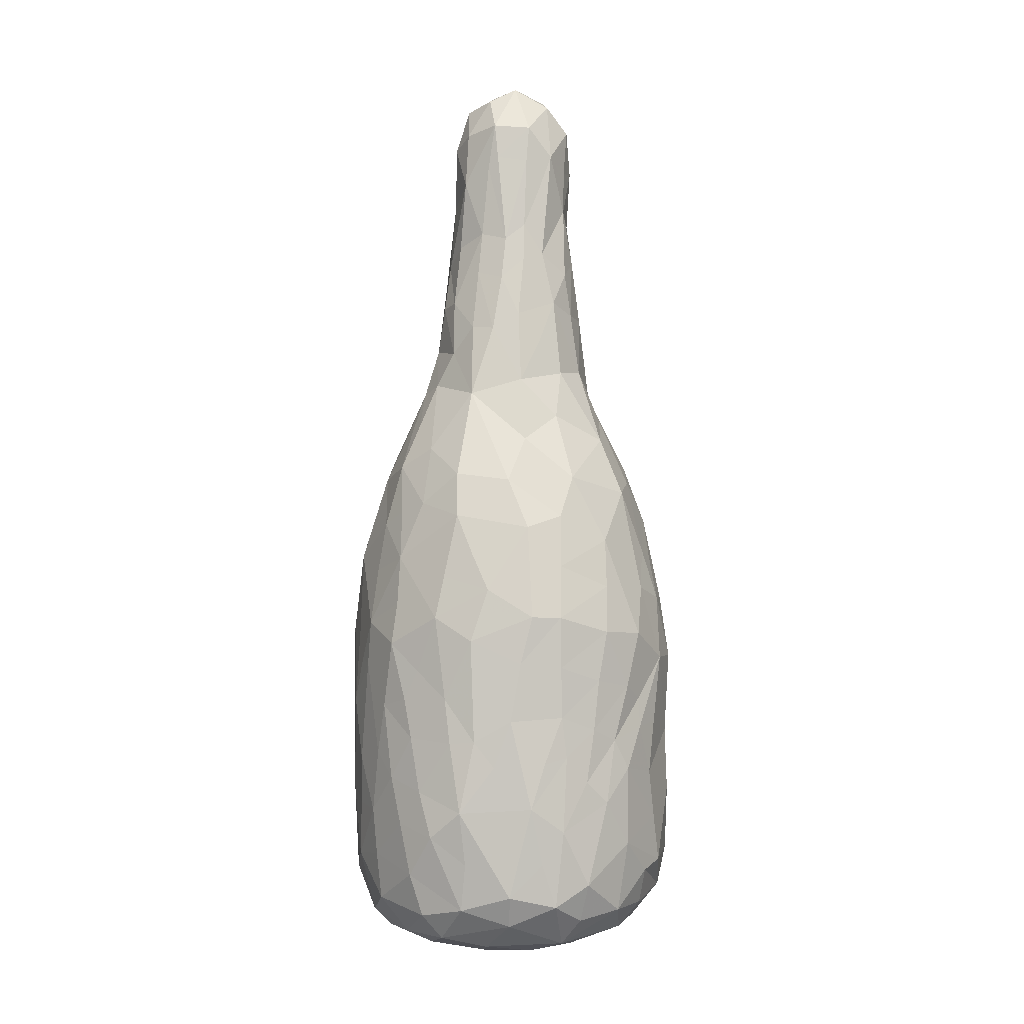
<metadata>
{"format":"obj","ext":"obj","renderer":"f3d","projection":"perspective","resolution":1024,"background":"white","views":[{"elev":-3.0,"azim":113.3,"up":"+Z"}]}
</metadata>
<code>
v -0.02676 0.01007 0.05912
v -0.0262 0.003252 0.04607
v -0.02614 0.003669 0.05742
v -0.02582 0.007049 0.02137
v -0.02541 0.005914 0.06907
v -0.02541 0.01541 0.0606
v -0.02509 0.00708 0.01672
v -0.02488 0.001792 0.07084
v -0.02466 -0.0002007 0.02592
v -0.02438 -0.001812 0.06006
v -0.02432 0.01507 0.02902
v -0.02414 -0.00309 0.04416
v -0.02298 0.006658 0.0119
v -0.02239 0.009873 0.08093
v -0.02234 0.0197 0.03258
v -0.022 0.02212 0.04921
v -0.02195 -0.003112 0.0157
v -0.02181 -0.006444 0.06673
v -0.02185 0.01583 0.07568
v -0.02176 -0.007715 0.04359
v -0.02143 0.01867 0.01377
v -0.02117 0.005914 0.08573
v -0.02113 -0.007859 0.02668
v -0.02109 0.02377 0.05937
v -0.02058 -0.005362 0.07849
v -0.02024 -0.001023 0.08423
v -0.01965 -0.003321 0.01184
v -0.01959 -0.008774 0.01658
v -0.01935 -0.01059 0.05576
v -0.01881 0.02208 0.07337
v -0.01874 0.01641 0.08613
v -0.01847 0.02472 0.02287
v -0.01826 0.002803 0.008868
v -0.01797 0.01546 0.008275
v -0.01804 0.01231 0.09139
v -0.01715 -0.01454 0.03727
v -0.01715 -0.01158 0.07431
v -0.01689 -0.01388 0.06096
v -0.01668 0.00257 0.09627
v -0.01486 0.02901 0.05443
v -0.01541 0.0274 0.0176
v -0.01498 0.02875 0.03507
v -0.01479 -0.0058 0.009396
v -0.01451 0.008872 0.1017
v -0.01439 0.02096 0.0877
v -0.01382 0.02423 0.01107
v -0.01354 0.02741 0.07454
v -0.01325 -0.007445 0.08925
v -0.0122 -0.01674 0.04914
v -0.01172 0.007081 0.1213
v -0.01178 0.009293 0.1098
v -0.01156 0.002765 0.1103
v -0.01136 -0.01467 0.01379
v -0.01108 -0.003668 0.1011
v -0.01066 -0.01663 0.02382
v -0.01036 0.03207 0.04001
v -0.01012 0.01512 0.1044
v -0.009891 0.0323 0.06096
v -0.009872 0.01022 0.005487
v -0.009466 0.03256 0.02151
v -0.008924 -0.009074 0.09447
v -0.008849 0.0125 0.1225
v -0.009199 0.001996 0.1227
v -0.00893 -0.01913 0.03561
v -0.008774 0.008245 0.1341
v -0.00838 0.008955 0.1463
v -0.008309 0.004377 0.1469
v -0.008043 -0.002404 0.006257
v -0.00798 -0.002678 0.1112
v -0.007956 -0.01436 0.08474
v -0.007628 -0.01901 0.06563
v -0.007599 0.02547 0.091
v -0.007588 0.007877 0.1555
v -0.007103 0.002489 0.1359
v -0.00645 0.02722 0.009258
v -0.006435 0.01266 0.149
v -0.00633 0.0009386 0.1428
v -0.006329 0.01672 0.1136
v -0.00609 0.01906 0.006029
v -0.006067 0.02979 0.08114
v -0.005903 0.01326 0.1372
v -0.005895 -0.01228 0.008878
v -0.005786 -0.01768 0.01342
v -0.005357 -0.01957 0.07261
v -0.005211 0.001107 0.1552
v -0.004656 -0.001848 0.1279
v -0.005082 0.03317 0.06752
v -0.004708 0.03268 0.01537
v -0.004608 -0.006509 0.1044
v -0.004579 0.01643 0.1262
v -0.004306 0.03471 0.03274
v -0.004114 0.01296 0.156
v -0.004208 0.03437 0.04326
v -0.003977 -0.004591 0.113
v -0.003819 -0.01384 0.08921
v -0.003792 0.0198 0.1043
v -0.003919 -0.02041 0.0419
v -0.003729 0.03532 0.05673
v -0.003105 -0.001724 0.1371
v -0.002976 0.005337 0.1608
v -0.002231 -0.009308 0.09964
v -0.002048 -0.001743 0.1489
v -0.001987 0.0162 0.1364
v -0.001955 -0.02008 0.01603
v -0.001951 0.01687 0.1462
v -0.001566 -0.02078 0.03105
v -0.001118 -0.00412 0.1218
v -0.001134 0.01902 0.1184
v -0.001027 0.01159 0.1602
v 0.000125 0.02878 0.08795
v 0.000122 -0.007731 0.104
v 0.001232 0.0175 0.1532
v 0.001119 -0.02105 0.06824
v 0.0007501 0.02362 0.09947
v 0.00156 -0.002895 0.1395
v 0.001369 0.03485 0.06715
v 0.001475 -0.004325 0.1303
v 0.001475 0.01859 0.1288
v 0.001168 -0.02116 0.05311
v 0.001978 -0.002312 0.1556
v 0.002427 0.03531 0.0207
v 0.002481 0.003469 0.1611
v 0.002286 -0.005206 0.005767
v 0.002678 0.006999 0.004851
v 0.003561 0.03615 0.05654
v 0.003566 -0.01825 0.0798
v 0.003745 -0.006053 0.1151
v 0.003757 0.01784 0.1381
v 0.004517 -0.002857 0.1508
v 0.004517 0.03243 0.0133
v 0.004577 0.01497 0.1576
v 0.004646 0.02119 0.1081
v 0.004974 0.01977 0.1184
v 0.005023 -0.02079 0.01705
v 0.00535 -0.01718 0.01136
v 0.005503 -0.01581 0.08747
v 0.00588 0.02907 0.008996
v 0.006058 0.01903 0.1258
v 0.006229 0.035 0.03644
v 0.00644 -0.02176 0.04539
v 0.006458 0.0094 0.1611
v 0.006753 0.03432 0.0192
v 0.006786 -0.02098 0.06642
v 0.006867 -0.00445 0.124
v 0.007024 0.02625 0.09525
v 0.0071 -0.01377 0.008669
v 0.007376 0.02031 0.005593
v 0.007392 0.0004665 0.1575
v 0.007762 -0.02064 0.03135
v 0.007467 -0.002199 0.1397
v 0.00754 0.03049 0.08571
v 0.007799 0.03415 0.06883
v 0.008131 0.01714 0.1474
v 0.008753 -0.001476 0.1501
v 0.009376 0.005588 0.1586
v 0.009525 -0.007481 0.1036
v 0.009789 -0.002178 0.128
v 0.01003 0.01842 0.1202
v 0.01041 0.01638 0.1293
v 0.01072 0.02007 0.1073
v 0.01099 -0.004062 0.1122
v 0.01108 0.01407 0.1525
v 0.01179 0.03506 0.06087
v 0.01169 0.002302 0.1519
v 0.01186 -0.01788 0.07682
v 0.01228 -0.01186 0.09306
v 0.01227 0.01363 0.1344
v 0.01233 -0.003965 0.005505
v 0.01254 -0.002044 0.1199
v 0.01259 0.001173 0.131
v 0.01274 0.03145 0.01301
v 0.01282 0.002249 0.1426
v 0.01302 -0.01916 0.01801
v 0.01327 0.03347 0.02458
v 0.01336 0.008326 0.1529
v 0.01364 0.03373 0.03751
v 0.01375 -0.005426 0.104
v 0.01393 -0.01968 0.04397
v 0.01405 0.01076 0.1319
v 0.01416 0.006199 0.133
v 0.01436 0.02066 0.09923
v 0.01466 -0.01922 0.06148
v 0.01497 0.01587 0.005249
v 0.01512 0.01372 0.1179
v 0.01513 0.001097 0.1204
v 0.01562 0.03031 0.07695
v 0.01551 0.007316 0.004845
v 0.01613 0.03218 0.04241
v 0.01628 -0.01181 0.08854
v 0.01641 -0.001707 0.1054
v 0.01643 0.001562 0.1111
v 0.01678 -0.018 0.03331
v 0.01683 0.01491 0.1058
v 0.01715 0.005688 0.1157
v 0.01716 0.009647 0.1153
v 0.01797 0.02518 0.08798
v 0.01819 0.03154 0.0319
v 0.01828 0.02314 0.007533
v 0.01829 -0.009865 0.008706
v 0.01858 -0.01547 0.07463
v 0.01867 0.03175 0.06109
v 0.01904 -0.01266 0.01139
v 0.01916 0.02693 0.01174
v 0.01993 0.01705 0.09489
v 0.02017 0.006839 0.1033
v 0.02031 -0.01602 0.04882
v 0.02082 -0.01462 0.02147
v 0.02083 0.02909 0.01806
v 0.02125 -0.0001698 0.006696
v 0.02149 0.02431 0.08105
v 0.02187 -0.006036 0.09037
v 0.02141 0.02908 0.03549
v 0.02297 0.0002395 0.09339
v 0.02317 -0.008526 0.08008
v 0.02344 -0.01311 0.03856
v 0.02381 -0.003721 0.008812
v 0.02388 0.01137 0.007041
v 0.02449 0.0158 0.0874
v 0.02461 0.02464 0.01454
v 0.02471 0.02609 0.02725
v 0.02492 0.02591 0.04656
v 0.02559 0.02594 0.0635
v 0.02579 0.02 0.07904
v 0.02584 -0.007866 0.01464
v 0.02602 -0.01006 0.06272
v 0.02638 -0.009255 0.02989
v 0.02646 0.01686 0.01115
v 0.02668 0.000488 0.08352
v 0.02687 0.007194 0.08854
v 0.02693 0.00437 0.008548
v 0.02806 -0.003231 0.07394
v 0.02827 0.02167 0.03123
v 0.02845 0.02194 0.06361
v 0.02907 -0.005767 0.04828
v 0.02889 0.01793 0.01631
v 0.02892 0.008098 0.08116
v 0.0295 0.001887 0.01258
v 0.02986 -0.003925 0.03599
v 0.02976 0.01852 0.04597
v 0.03016 0.00953 0.0139
v 0.03015 0.01445 0.06829
v 0.03055 -0.003637 0.05904
v 0.03069 7.267e-05 0.01952
v 0.03138 0.0005494 0.04292
v 0.03167 0.01258 0.04248
v 0.03178 0.012 0.05956
v 0.03208 0.005479 0.06355
v 0.03209 0.007302 0.04967
v 0.03246 0.004809 0.02616
v 0.03258 0.01029 0.03055
v 0.00767 0.03232 0.07727
v -0.02359 0.01563 0.06834
v 0.006639 -0.02131 0.05743
v 0.0204 0.03002 0.04439
v -0.002679 0.002417 0.005546
v 0.01362 0.007195 0.1451
v 0.007005 -0.01214 0.09459
v 0.01565 -0.008709 0.09513
v -0.02473 0.01496 0.03918
v -0.01043 0.032 0.04792
v 0.03113 0.01071 0.02172
v 0.005148 0.03551 0.04531
v 0.03025 -0.002026 0.02817
v 0.02508 -0.004392 0.08212
v 0.03182 0.002362 0.03379
v -0.01807 -0.0127 0.04654
v -0.005972 -0.01952 0.02706
v -0.006932 0.03339 0.05198
v 0.01355 0.009005 0.147
v -0.007626 0.01254 0.1295
v 0.009684 0.03425 0.0495
v 0.0138 0.0337 0.05166
v -0.02124 0.02031 0.0233
v 0.03063 0.01581 0.03822
v -0.01034 0.02637 0.0834
v -0.01113 0.02156 0.008522
v 0.02233 0.01132 0.09535
v -0.02494 0.01124 0.06651
v -0.0244 -0.001646 0.03504
v 0.02345 0.02521 0.07235
v 0.009271 0.01676 0.1384
v 0.01531 0.01051 0.1247
v -0.000401 -0.005988 0.1126
v -0.01218 0.01906 0.09447
v -0.01288 0.0157 0.09838
v 0.003594 0.03284 0.07559
v 0.01315 0.01387 0.1281
v 0.01542 0.005985 0.1257
v 0.03229 0.008324 0.04218
v -0.02644 0.008802 0.04691
v -0.02612 0.007998 0.03324
v -0.02492 0.01525 0.04639
v 0.03082 0.00652 0.07055
v -0.01788 0.02642 0.04827
v -0.01533 0.02859 0.04363
v -0.02389 0.0078 0.07518
v 0.02649 0.02293 0.02182
v 0.009948 0.03462 0.04448
v 0.02773 -0.007629 0.04012
v -0.02369 0.01079 0.07331
v 0.002754 -0.005244 0.1221
v -0.0201 0.02362 0.0377
v -0.005305 -0.01988 0.05152
v 0.02237 -0.01367 0.03066
v -0.0255 0.00168 0.03692
v -0.02598 0.005484 0.03155
v 0.01997 -0.01533 0.06124
v 0.02432 -0.009455 0.07197
v 0.01316 0.01692 0.1129
v 0.01161 0.01381 0.1463
v 0.00299 0.01764 0.1454
v -0.009569 0.0137 0.1135
v 0.02095 0.02058 0.08763
v 0.006635 -0.006767 0.1094
v -0.02229 -0.006052 0.05204
v -0.01092 -0.01733 0.05661
v 0.0143 -0.01945 0.05273
v -0.02206 0.02112 0.04061
v -0.01732 0.02559 0.06696
v -0.00854 0.01978 0.09887
v 0.02525 0.02592 0.05503
v -0.0218 -0.007126 0.03568
v 0.01982 0.03069 0.05272
v -0.01579 0.02751 0.02588
v 0.003647 -0.008395 0.1016
v 0.02677 0.02352 0.0388
v 0.03073 0.01411 0.02343
v 0.01914 -0.003871 0.09788
v 0.008927 -0.004256 0.1181
v 0.03108 -0.0008551 0.04954
v 0.02918 0.0201 0.05569
v 0.004411 0.03515 0.02859
v 0.02352 0.007017 0.09593
v 0.02285 -0.01328 0.0561
v -0.001573 0.03239 0.07447
v 0.01854 -0.01701 0.04107
v 0.01706 0.03114 0.06891
v -0.01472 -0.009888 0.08187
v -0.02426 -0.002451 0.05211
v -0.02273 0.004691 0.07949
v 0.01746 -0.00626 0.09677
v 0.01496 -0.01854 0.02558
v 0.02712 0.02097 0.07132
v 0.01277 -0.01876 0.06875
v 0.0113 3.571e-05 0.1353
v 0.02612 -0.008642 0.02228
v 0.02948 -0.003073 0.06603
v -0.01391 -0.01558 0.03055
v 0.0223 -0.01276 0.06868
v -0.005696 0.02264 0.09765
v 0.0296 0.01128 0.07445
v -0.01172 0.02986 0.06775
v -0.01401 0.02413 0.08116
v -0.006507 -0.01943 0.05881
v -0.01944 0.024 0.03017
v -0.02646 0.006417 0.05249
v 0.02527 -0.01096 0.05547
v -0.01415 0.00275 0.1033
v 0.01743 -0.01364 0.08158
v -0.01228 0.03062 0.02789
v 0.0122 -0.01492 0.01137
v -0.01786 0.02612 0.04134
v -0.01125 -0.01558 0.07346
v 0.03134 0.001759 0.05438
v 0.01019 0.01543 0.1406
v -0.01883 0.01916 0.08003
v 0.001562 -0.02117 0.06167
v 0.02428 0.02651 0.03978
v -0.00944 -0.003013 0.1067
v 0.004884 -0.007559 0.1041
f 1 3 5
f 1 356 3
f 1 5 278
f 1 278 6
f 1 6 292
f 1 292 290
f 1 290 356
f 2 339 3
f 2 3 356
f 2 305 12
f 2 12 339
f 2 290 306
f 2 356 290
f 2 306 305
f 3 10 5
f 3 339 10
f 4 7 9
f 4 21 7
f 4 9 306
f 4 11 21
f 4 291 11
f 4 306 291
f 5 10 8
f 5 8 296
f 5 300 278
f 5 296 300
f 6 24 16
f 6 16 292
f 6 30 24
f 6 252 30
f 6 278 252
f 7 17 9
f 7 21 13
f 7 13 27
f 7 27 17
f 8 10 18
f 8 18 25
f 8 25 26
f 8 26 340
f 8 340 296
f 9 17 28
f 9 28 23
f 9 23 279
f 9 279 305
f 9 305 306
f 10 29 18
f 10 315 29
f 10 339 315
f 11 259 15
f 11 15 273
f 11 273 21
f 11 291 259
f 12 20 315
f 12 322 20
f 12 305 279
f 12 279 322
f 12 315 339
f 13 21 34
f 13 33 27
f 13 34 33
f 14 31 19
f 14 19 300
f 14 22 35
f 14 340 22
f 14 35 31
f 14 300 296
f 14 296 340
f 15 32 273
f 15 355 32
f 15 259 318
f 15 318 302
f 15 302 355
f 16 24 294
f 16 318 292
f 16 294 362
f 16 302 318
f 16 362 302
f 17 27 28
f 18 37 25
f 18 29 38
f 18 38 37
f 19 30 252
f 19 366 30
f 19 31 366
f 19 252 278
f 19 278 300
f 20 266 29
f 20 29 315
f 20 36 266
f 20 322 36
f 21 32 41
f 21 273 32
f 21 46 34
f 21 41 46
f 22 26 39
f 22 340 26
f 22 44 35
f 22 39 44
f 23 28 55
f 23 36 322
f 23 348 36
f 23 55 348
f 23 322 279
f 24 30 319
f 24 40 294
f 24 319 40
f 25 48 26
f 25 37 338
f 25 338 48
f 26 48 39
f 27 43 28
f 27 33 43
f 28 43 53
f 28 53 55
f 29 49 38
f 29 266 49
f 30 47 319
f 30 353 47
f 30 366 353
f 31 35 285
f 31 285 45
f 31 45 366
f 32 324 41
f 32 355 324
f 33 34 59
f 33 68 43
f 33 59 68
f 34 46 276
f 34 79 59
f 34 276 79
f 35 44 285
f 36 64 49
f 36 49 266
f 36 348 64
f 37 38 71
f 37 70 338
f 37 363 70
f 37 71 363
f 38 49 316
f 38 316 71
f 39 358 44
f 39 48 54
f 39 54 358
f 40 58 260
f 40 319 58
f 40 260 295
f 40 295 294
f 41 88 46
f 41 60 88
f 41 324 60
f 42 295 56
f 42 56 360
f 42 362 295
f 42 355 302
f 42 302 362
f 42 324 355
f 42 360 324
f 43 82 53
f 43 68 82
f 44 51 57
f 44 358 51
f 44 57 285
f 45 72 275
f 45 284 72
f 45 275 353
f 45 285 284
f 45 353 366
f 46 88 75
f 46 75 276
f 47 275 80
f 47 80 352
f 47 353 275
f 47 352 319
f 48 61 54
f 48 70 61
f 48 338 70
f 49 64 97
f 49 97 303
f 49 303 316
f 50 51 52
f 50 62 51
f 50 52 63
f 50 270 62
f 50 63 65
f 50 65 270
f 51 358 52
f 51 312 57
f 51 62 312
f 52 69 63
f 52 369 69
f 52 358 369
f 53 83 55
f 53 82 83
f 54 61 89
f 54 89 369
f 54 369 358
f 55 267 64
f 55 64 348
f 55 83 104
f 55 104 267
f 56 91 60
f 56 60 360
f 56 93 91
f 56 260 93
f 56 295 260
f 57 78 96
f 57 312 78
f 57 96 320
f 57 284 285
f 57 320 284
f 58 87 98
f 58 352 87
f 58 98 268
f 58 268 260
f 58 319 352
f 59 255 68
f 59 79 147
f 59 147 124
f 59 124 255
f 60 121 88
f 60 91 121
f 60 324 360
f 61 70 95
f 61 101 89
f 61 95 101
f 62 90 78
f 62 78 312
f 62 270 90
f 63 74 65
f 63 69 86
f 63 86 74
f 64 106 97
f 64 267 106
f 65 67 66
f 65 66 81
f 65 74 67
f 65 81 270
f 66 67 73
f 66 73 76
f 66 76 81
f 67 85 73
f 67 74 77
f 67 77 85
f 68 123 82
f 68 255 123
f 69 94 86
f 69 369 94
f 70 84 126
f 70 363 84
f 70 126 95
f 71 113 84
f 71 84 363
f 71 367 113
f 71 316 354
f 71 354 367
f 72 110 80
f 72 80 275
f 72 114 110
f 72 350 114
f 72 284 320
f 72 320 350
f 73 92 76
f 73 85 100
f 73 109 92
f 73 100 109
f 74 99 77
f 74 86 99
f 75 147 79
f 75 79 276
f 75 88 130
f 75 130 137
f 75 137 147
f 76 105 81
f 76 92 112
f 76 112 105
f 77 102 85
f 77 99 102
f 78 90 108
f 78 108 96
f 80 335 87
f 80 87 352
f 80 110 286
f 80 286 335
f 81 103 90
f 81 90 270
f 81 105 103
f 82 135 83
f 82 123 146
f 82 146 135
f 83 135 104
f 84 113 126
f 85 122 100
f 85 102 120
f 85 120 122
f 86 94 107
f 86 115 99
f 86 107 117
f 86 117 115
f 87 116 98
f 87 335 116
f 88 121 142
f 88 142 130
f 89 111 94
f 89 94 369
f 89 101 111
f 90 103 118
f 90 118 108
f 91 93 139
f 91 332 121
f 91 139 332
f 92 109 112
f 93 98 125
f 93 268 98
f 93 125 262
f 93 262 139
f 93 260 268
f 94 283 107
f 94 111 283
f 95 136 101
f 95 126 136
f 96 108 132
f 96 132 114
f 96 114 350
f 96 350 320
f 97 106 140
f 97 140 119
f 97 119 303
f 98 116 125
f 99 115 102
f 100 141 109
f 100 122 141
f 101 325 111
f 101 136 257
f 101 257 325
f 102 115 129
f 102 129 120
f 103 105 128
f 103 128 118
f 104 134 106
f 104 106 267
f 104 135 134
f 105 112 311
f 105 311 128
f 106 134 149
f 106 149 140
f 107 301 117
f 107 283 127
f 107 127 301
f 108 118 133
f 108 133 132
f 109 131 112
f 109 141 131
f 110 114 145
f 110 145 151
f 110 151 286
f 111 127 283
f 111 370 127
f 111 325 370
f 112 131 153
f 112 153 311
f 113 143 126
f 113 367 143
f 114 132 145
f 115 117 144
f 115 150 129
f 115 144 150
f 116 152 125
f 116 286 152
f 116 335 286
f 117 301 144
f 118 128 138
f 118 138 133
f 119 140 253
f 119 253 367
f 119 354 303
f 119 367 354
f 120 148 122
f 120 129 148
f 121 174 142
f 121 332 174
f 122 155 141
f 122 148 155
f 123 124 168
f 123 255 124
f 123 168 146
f 124 147 187
f 124 187 168
f 125 152 163
f 125 163 271
f 125 298 262
f 125 271 298
f 126 165 136
f 126 143 165
f 127 144 301
f 127 329 144
f 127 314 161
f 127 161 329
f 127 370 314
f 128 159 138
f 128 153 281
f 128 311 153
f 128 281 159
f 129 154 148
f 129 150 154
f 130 171 137
f 130 142 171
f 131 141 162
f 131 162 153
f 132 133 158
f 132 160 145
f 132 158 160
f 133 138 158
f 134 135 173
f 134 173 149
f 135 146 361
f 135 361 173
f 136 165 166
f 136 166 257
f 137 198 147
f 137 171 198
f 138 159 158
f 139 298 176
f 139 176 332
f 139 262 298
f 140 149 178
f 140 178 317
f 140 317 253
f 141 155 175
f 141 175 162
f 142 174 171
f 143 344 165
f 143 253 182
f 143 182 344
f 143 367 253
f 144 157 150
f 144 169 157
f 144 329 169
f 145 196 151
f 145 160 181
f 145 181 196
f 146 168 199
f 146 199 361
f 147 183 187
f 147 198 183
f 148 154 164
f 148 164 155
f 149 173 342
f 149 192 178
f 149 342 192
f 150 172 154
f 150 157 345
f 150 345 172
f 151 196 186
f 151 186 251
f 151 251 286
f 152 186 163
f 152 251 186
f 152 286 251
f 153 162 310
f 153 365 281
f 153 310 365
f 154 172 164
f 155 164 175
f 156 166 177
f 156 257 166
f 156 177 314
f 156 325 257
f 156 314 370
f 156 370 325
f 157 169 185
f 157 185 170
f 157 170 345
f 158 159 287
f 158 309 160
f 158 287 184
f 158 184 309
f 159 281 167
f 159 167 287
f 160 193 181
f 160 309 193
f 161 191 169
f 161 169 329
f 161 177 190
f 161 314 177
f 161 190 191
f 162 175 269
f 162 269 310
f 163 186 337
f 163 201 272
f 163 337 201
f 163 272 271
f 164 172 175
f 165 359 166
f 165 344 200
f 165 200 359
f 166 258 177
f 166 189 258
f 166 359 189
f 167 179 287
f 167 310 179
f 167 281 365
f 167 365 310
f 168 187 209
f 168 209 199
f 169 191 185
f 170 180 172
f 170 172 345
f 170 185 180
f 171 174 208
f 171 203 198
f 171 208 203
f 172 256 175
f 172 180 256
f 173 202 207
f 173 361 202
f 173 207 342
f 174 176 197
f 174 332 176
f 174 197 208
f 175 256 269
f 176 188 197
f 176 298 188
f 177 328 190
f 177 258 341
f 177 341 328
f 178 192 336
f 178 206 317
f 178 336 206
f 179 256 180
f 179 180 288
f 179 269 256
f 179 310 269
f 179 282 287
f 179 288 282
f 180 185 288
f 181 193 204
f 181 204 196
f 182 307 200
f 182 200 344
f 182 206 307
f 182 317 206
f 182 253 317
f 183 217 187
f 183 198 217
f 184 195 193
f 184 193 309
f 184 282 195
f 184 287 282
f 185 191 194
f 185 194 288
f 186 196 210
f 186 210 280
f 186 280 337
f 187 230 209
f 187 217 230
f 188 212 197
f 188 254 212
f 188 272 254
f 188 271 272
f 188 298 271
f 189 214 211
f 189 211 258
f 189 359 214
f 190 205 191
f 190 213 205
f 190 328 213
f 191 205 194
f 192 207 304
f 192 342 207
f 192 304 215
f 192 215 336
f 193 195 205
f 193 205 204
f 194 205 195
f 194 195 288
f 195 282 288
f 196 204 313
f 196 313 210
f 197 220 208
f 197 212 220
f 198 203 219
f 198 227 217
f 198 219 227
f 199 216 202
f 199 202 361
f 199 209 216
f 200 308 214
f 200 214 359
f 200 307 349
f 200 349 308
f 201 222 321
f 201 337 222
f 201 323 272
f 201 321 323
f 202 224 207
f 202 216 224
f 203 208 219
f 204 205 277
f 204 277 218
f 204 218 313
f 205 213 333
f 205 333 277
f 206 336 215
f 206 215 357
f 206 334 307
f 206 357 334
f 207 224 346
f 207 226 304
f 207 346 226
f 208 220 219
f 209 230 216
f 210 218 223
f 210 313 218
f 210 223 280
f 211 228 213
f 211 213 328
f 211 214 264
f 211 264 228
f 211 341 258
f 211 328 341
f 212 368 220
f 212 254 368
f 213 228 229
f 213 229 333
f 214 231 264
f 214 308 231
f 215 226 299
f 215 304 226
f 215 299 357
f 216 237 224
f 216 230 237
f 217 227 230
f 218 236 223
f 218 229 236
f 218 277 229
f 219 220 297
f 219 235 227
f 219 297 235
f 220 232 297
f 220 368 232
f 221 239 326
f 221 331 239
f 221 254 323
f 221 368 254
f 221 323 321
f 221 321 331
f 221 326 368
f 222 280 223
f 222 223 343
f 222 233 331
f 222 343 233
f 222 337 280
f 222 331 321
f 223 236 351
f 223 241 343
f 223 351 241
f 224 237 243
f 224 243 346
f 225 231 308
f 225 347 231
f 225 242 347
f 225 357 242
f 225 307 334
f 225 349 307
f 225 308 349
f 225 334 357
f 226 263 238
f 226 238 299
f 226 346 263
f 227 240 230
f 227 235 240
f 228 236 229
f 228 231 236
f 228 264 231
f 229 277 333
f 230 240 237
f 231 293 236
f 231 247 293
f 231 347 247
f 232 235 297
f 232 327 235
f 232 239 274
f 232 326 239
f 232 274 250
f 232 250 327
f 232 368 326
f 233 241 246
f 233 343 241
f 233 246 331
f 234 238 244
f 234 299 238
f 234 330 242
f 234 242 357
f 234 244 330
f 234 357 299
f 235 261 240
f 235 327 261
f 236 293 351
f 237 240 243
f 238 265 244
f 238 263 265
f 239 245 274
f 239 331 245
f 240 249 243
f 240 261 249
f 241 247 246
f 241 293 247
f 241 351 293
f 242 247 347
f 242 364 247
f 242 330 364
f 243 249 263
f 243 263 346
f 244 289 248
f 244 248 330
f 244 265 289
f 245 246 248
f 245 331 246
f 245 248 289
f 245 250 274
f 245 289 250
f 246 247 248
f 247 364 248
f 248 364 330
f 249 261 250
f 249 250 265
f 249 265 263
f 250 261 327
f 250 289 265
f 254 272 323
f 259 291 290
f 259 290 292
f 259 292 318
f 290 291 306
f 294 295 362
f 303 354 316

</code>
